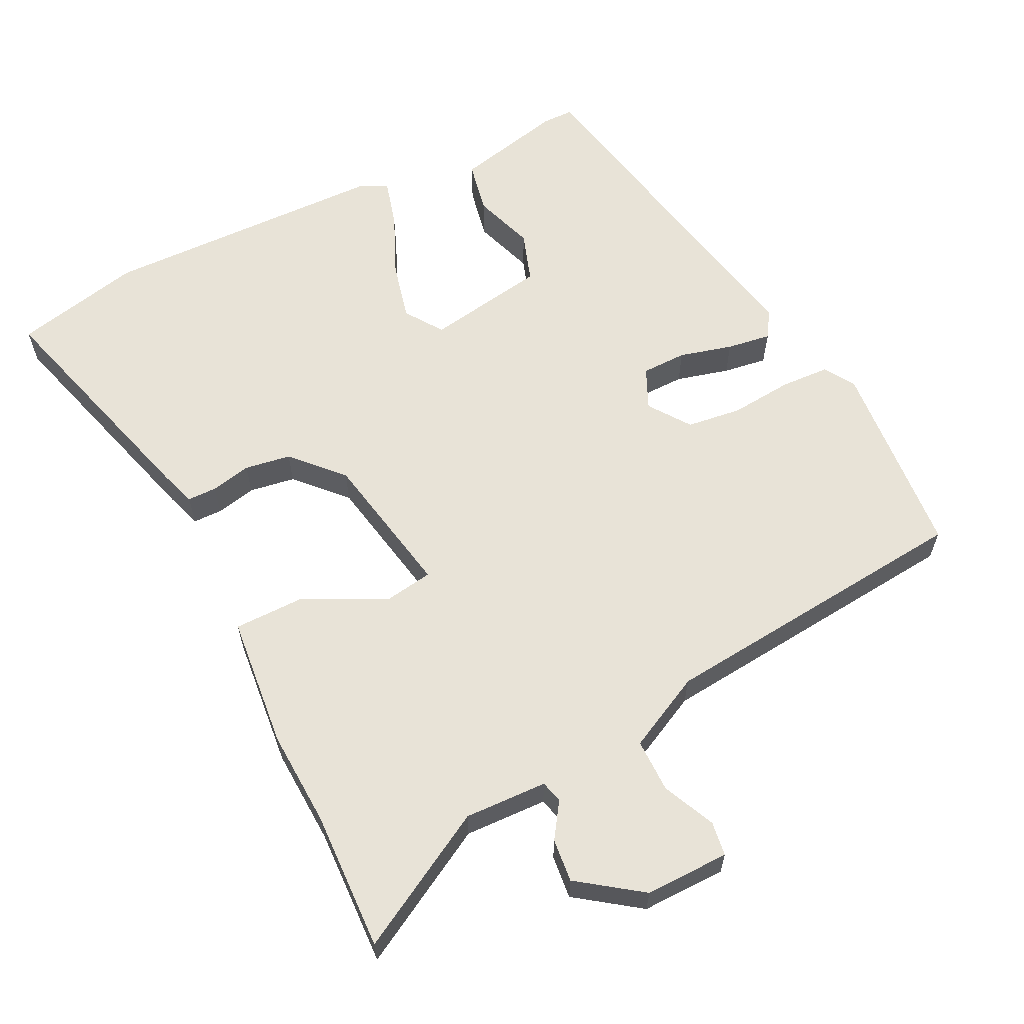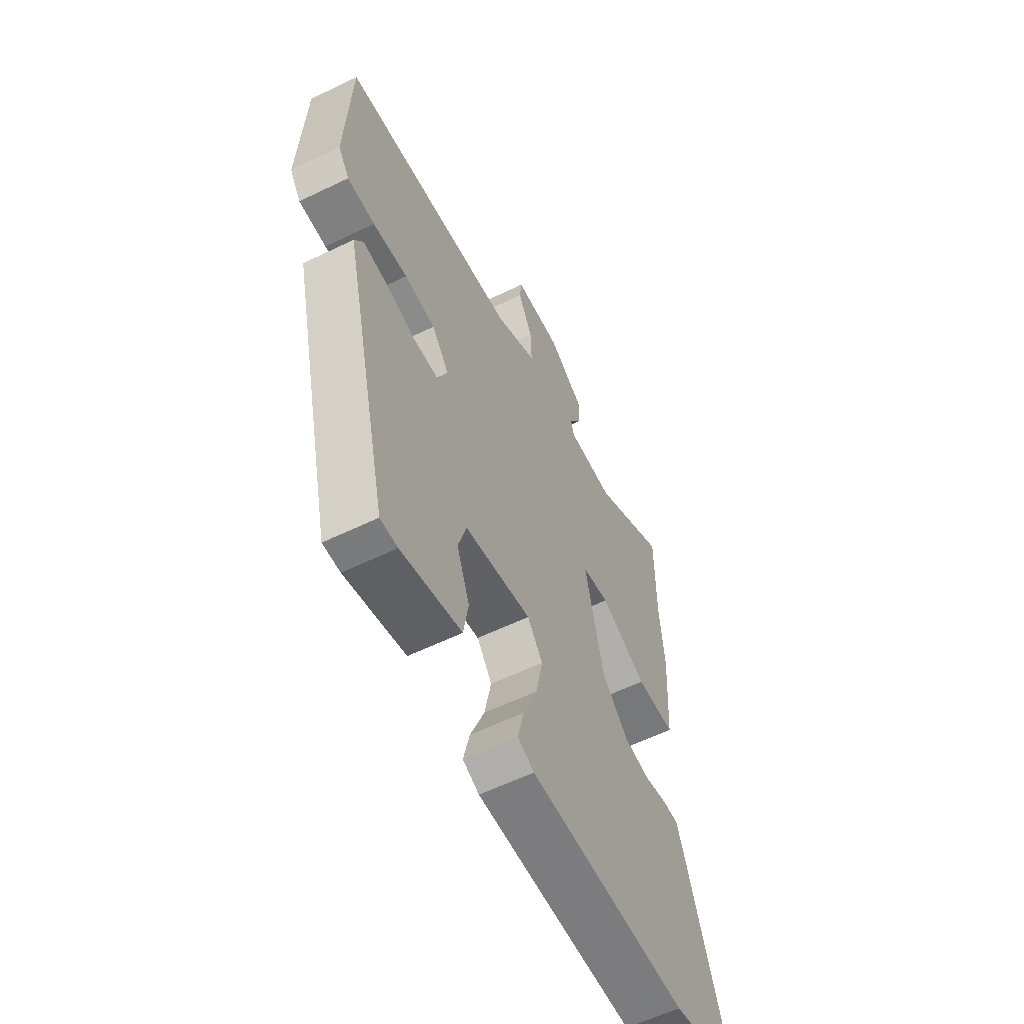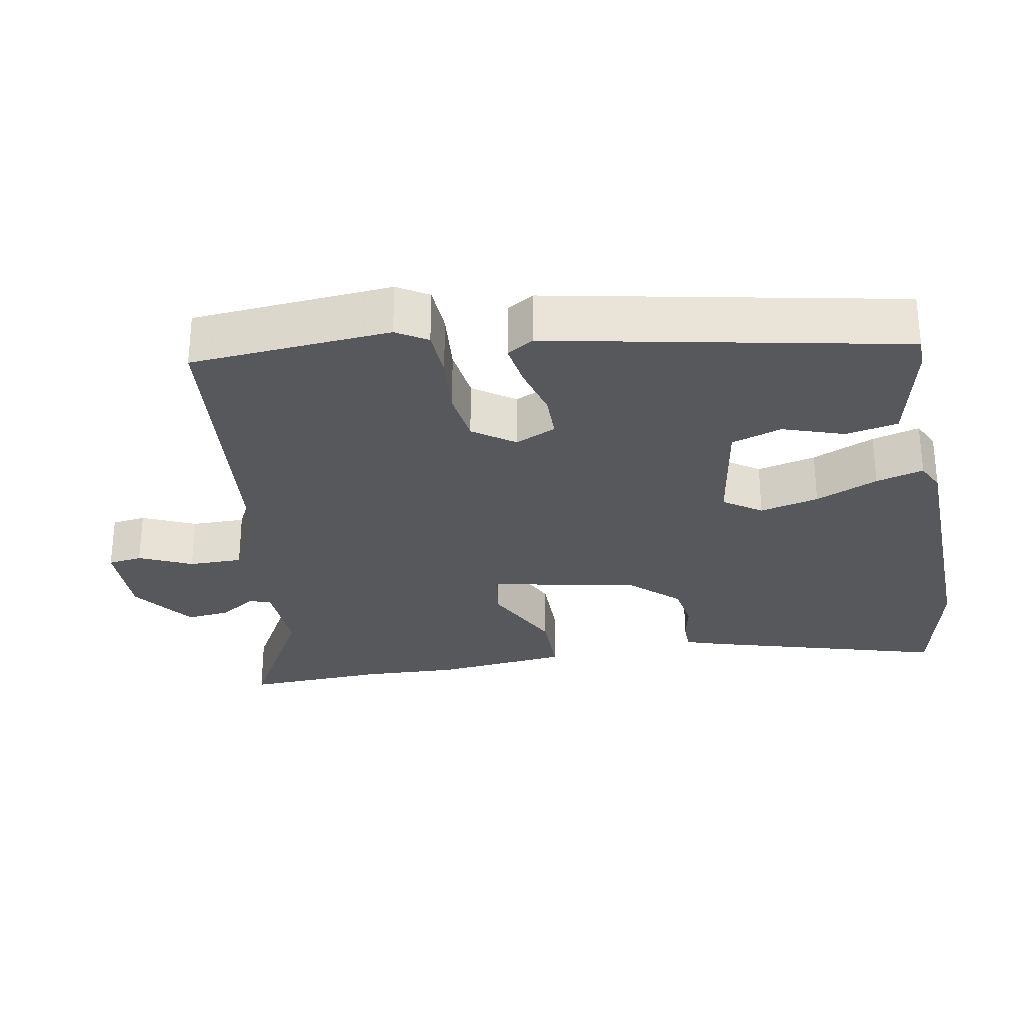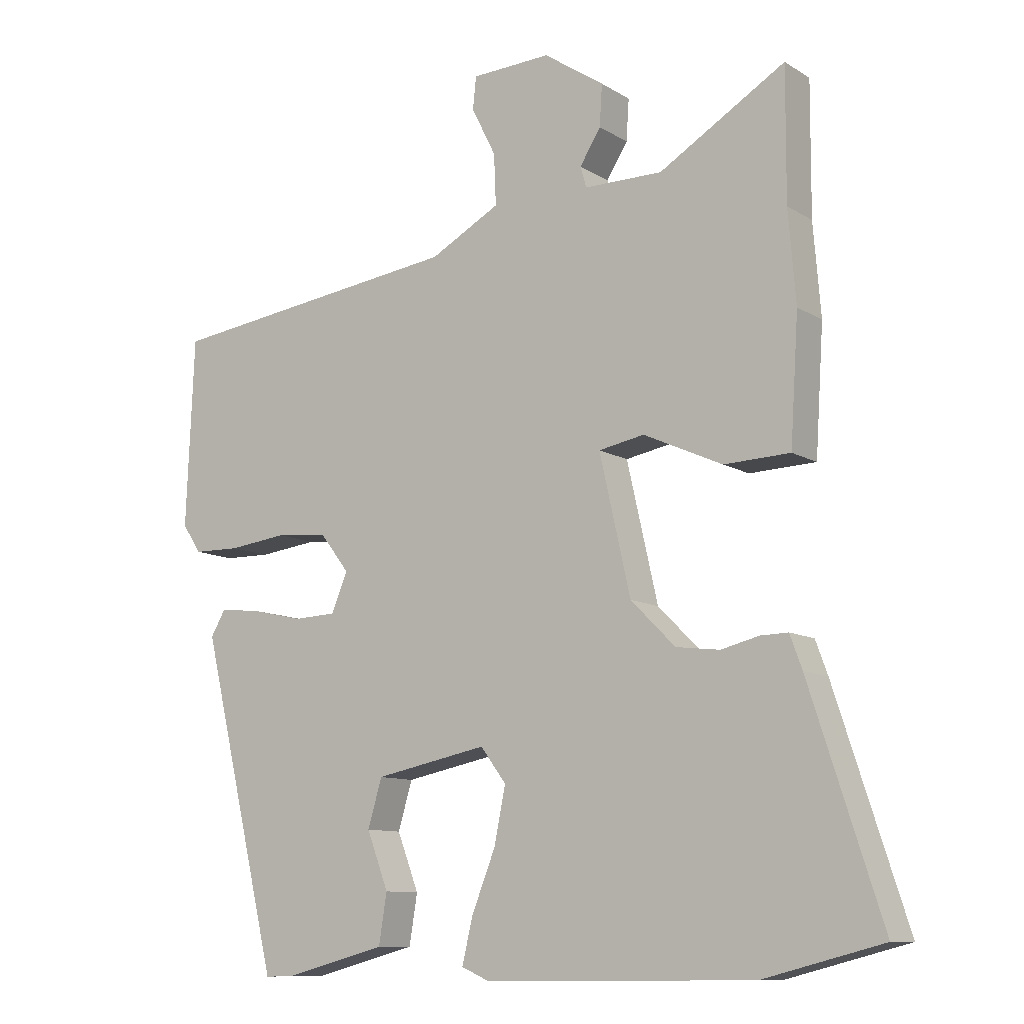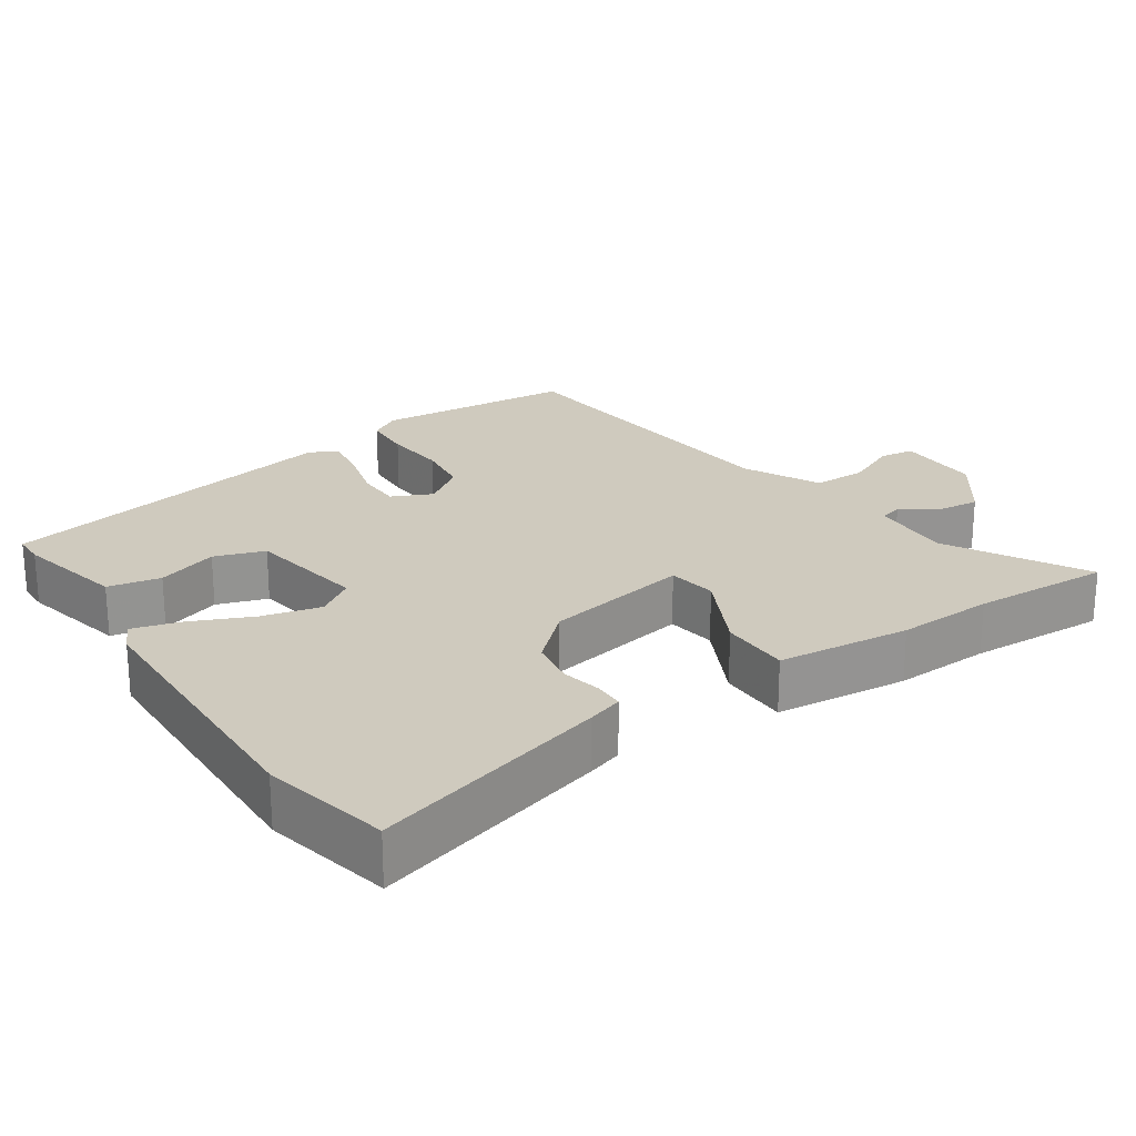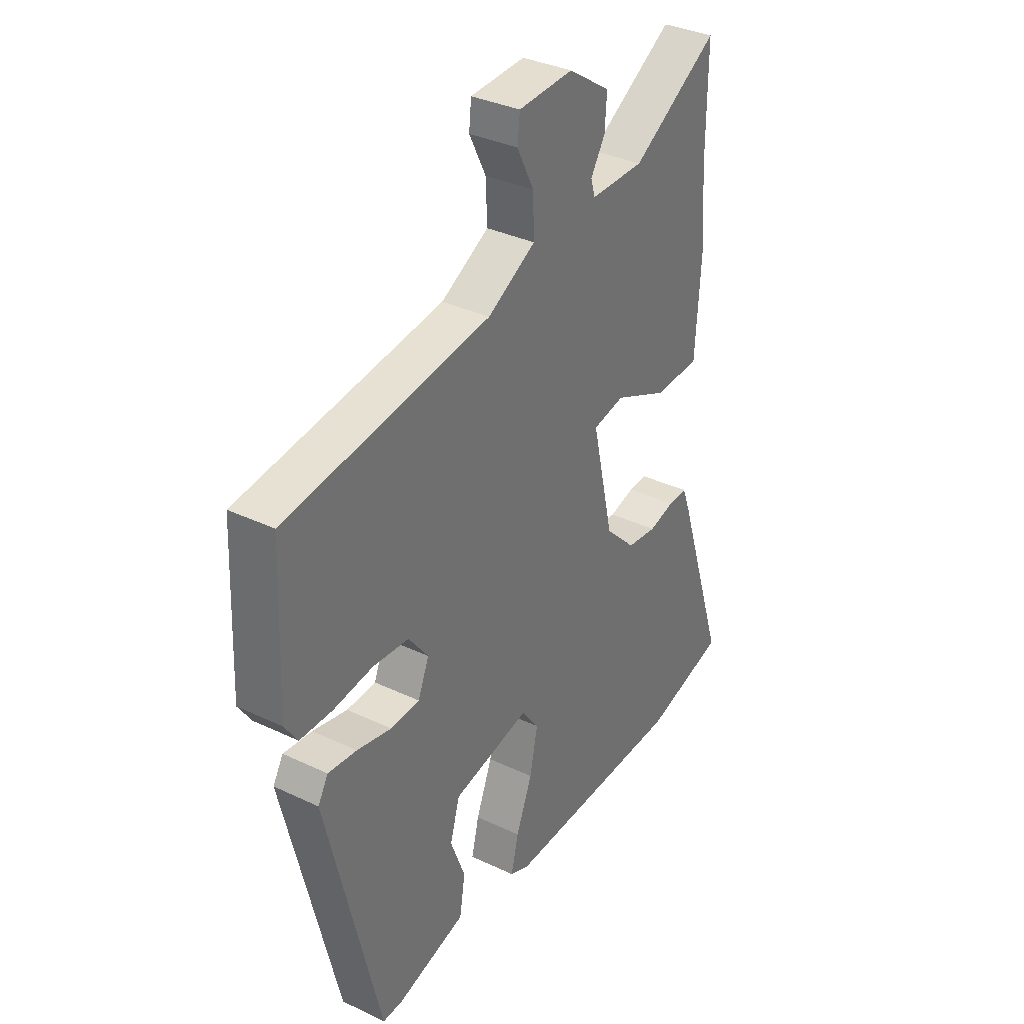
<metadata>
{"format":"obj","ext":"obj","renderer":"f3d","projection":"perspective","resolution":1024,"background":"white","views":[{"elev":61.7,"azim":-24.4,"up":"+Y"},{"elev":-59.4,"azim":116.4,"up":"+Z"},{"elev":-28.7,"azim":102.5,"up":"+Y"},{"elev":-10.3,"azim":-146.1,"up":"+Z"},{"elev":23.2,"azim":-121.8,"up":"+Y"},{"elev":34.7,"azim":122.5,"up":"+Z"}]}
</metadata>
<code>
v 0.334 0.07 -0.517
v 0.291 0.07 -0.516
v 0.14 0.07 -0.476
v 0.128 0.07 -0.402
v 0.16 0.07 -0.318
v 0.139 0.07 -0.247
v -0.028 0.07 -0.213
v -0.066 0.07 -0.264
v -0.049 0.07 -0.347
v -0.014 0.07 -0.435
v 0.002 0.07 -0.502
v -0.039 0.07 -0.52
v -0.438 0.07 -0.516
v -0.615 0.07 -0.47
v -0.508 0.07 -0.142
v -0.49 0.07 -0.093
v -0.449 0.07 -0.094
v -0.393 0.07 -0.108
v -0.328 0.07 -0.1
v -0.262 0.07 -0.034
v -0.216 0.07 0.169
v -0.284 0.07 0.182
v -0.401 0.07 0.129
v -0.499 0.07 0.133
v -0.511 0.07 0.319
v -0.5 0.07 0.454
v -0.501 0.07 0.648
v -0.314 0.07 0.534
v -0.198 0.07 0.534
v -0.189 0.07 0.565
v -0.22 0.07 0.615
v -0.224 0.07 0.676
v -0.134 0.07 0.736
v -0.016 0.07 0.73
v -0.011 0.07 0.682
v -0.047 0.07 0.61
v -0.05 0.07 0.535
v 0.054 0.07 0.478
v 0.496 0.07 0.419
v 0.508 0.07 0.139
v 0.48 0.07 0.097
v 0.411 0.07 0.096
v 0.324 0.07 0.107
v 0.247 0.07 0.1
v 0.204 0.07 0.044
v 0.228 0.07 -0.014
v 0.291 0.07 -0.017
v 0.366 0.07 0
v 0.428 0.07 0.007
v 0.45 0.07 -0.031
v 0.334 0 -0.517
v 0.291 0 -0.516
v 0.14 0 -0.476
v 0.128 0 -0.402
v 0.16 0 -0.318
v 0.139 0 -0.247
v -0.028 0 -0.213
v -0.066 0 -0.264
v -0.049 0 -0.347
v -0.014 0 -0.435
v 0.002 0 -0.502
v -0.039 0 -0.52
v -0.438 0 -0.516
v -0.615 0 -0.47
v -0.508 0 -0.142
v -0.49 0 -0.093
v -0.449 0 -0.094
v -0.393 0 -0.108
v -0.328 0 -0.1
v -0.262 0 -0.034
v -0.216 0 0.169
v -0.284 0 0.182
v -0.401 0 0.129
v -0.499 0 0.133
v -0.511 0 0.319
v -0.5 0 0.454
v -0.501 0 0.648
v -0.314 0 0.534
v -0.198 0 0.534
v -0.189 0 0.565
v -0.22 0 0.615
v -0.224 0 0.676
v -0.134 0 0.736
v -0.016 0 0.73
v -0.011 0 0.682
v -0.047 0 0.61
v -0.05 0 0.535
v 0.054 0 0.478
v 0.496 0 0.419
v 0.508 0 0.139
v 0.48 0 0.097
v 0.411 0 0.096
v 0.324 0 0.107
v 0.247 0 0.1
v 0.204 0 0.044
v 0.228 0 -0.014
v 0.291 0 -0.017
v 0.366 0 0
v 0.428 0 0.007
v 0.45 0 -0.031
f 3 4 5
f 2 3 5
f 1 2 5
f 50 1 5
f 49 50 5
f 48 49 5
f 47 48 5
f 46 47 5 6
f 45 46 6 7
f 44 45 7
f 41 42 43
f 40 41 43
f 39 40 43
f 38 39 43
f 37 38 43 44
f 34 35 36
f 33 34 36
f 32 33 36
f 31 32 36
f 30 31 36
f 29 30 36 37
f 26 27 28
f 26 28 29
f 25 26 29
f 24 25 29
f 23 24 29
f 22 23 29
f 29 37 44
f 22 29 44
f 21 22 44
f 16 17 18
f 15 16 18
f 14 15 18
f 13 14 18
f 12 13 18
f 11 12 18
f 10 11 18
f 9 10 18
f 8 9 18 19
f 7 8 19 20
f 7 20 21 44
f 55 54 53
f 55 53 52
f 55 52 51
f 55 51 100
f 55 100 99
f 55 99 98
f 55 98 97
f 56 55 97 96
f 57 56 96 95
f 57 95 94
f 93 92 91
f 93 91 90
f 93 90 89
f 93 89 88
f 94 93 88 87
f 86 85 84
f 86 84 83
f 86 83 82
f 86 82 81
f 86 81 80
f 87 86 80 79
f 78 77 76
f 79 78 76
f 79 76 75
f 79 75 74
f 79 74 73
f 79 73 72
f 94 87 79
f 94 79 72
f 94 72 71
f 68 67 66
f 68 66 65
f 68 65 64
f 68 64 63
f 68 63 62
f 68 62 61
f 68 61 60
f 68 60 59
f 69 68 59 58
f 70 69 58 57
f 94 71 70 57
f 1 51 52 2
f 2 52 53 3
f 3 53 54 4
f 4 54 55 5
f 5 55 56 6
f 6 56 57 7
f 7 57 58 8
f 8 58 59 9
f 9 59 60 10
f 10 60 61 11
f 11 61 62 12
f 12 62 63 13
f 13 63 64 14
f 14 64 65 15
f 15 65 66 16
f 16 66 67 17
f 17 67 68 18
f 18 68 69 19
f 19 69 70 20
f 20 70 71 21
f 21 71 72 22
f 22 72 73 23
f 23 73 74 24
f 24 74 75 25
f 25 75 76 26
f 26 76 77 27
f 27 77 78 28
f 28 78 79 29
f 29 79 80 30
f 30 80 81 31
f 31 81 82 32
f 32 82 83 33
f 33 83 84 34
f 34 84 85 35
f 35 85 86 36
f 36 86 87 37
f 37 87 88 38
f 38 88 89 39
f 39 89 90 40
f 40 90 91 41
f 41 91 92 42
f 42 92 93 43
f 43 93 94 44
f 44 94 95 45
f 45 95 96 46
f 46 96 97 47
f 47 97 98 48
f 48 98 99 49
f 49 99 100 50
f 50 100 51 1

</code>
